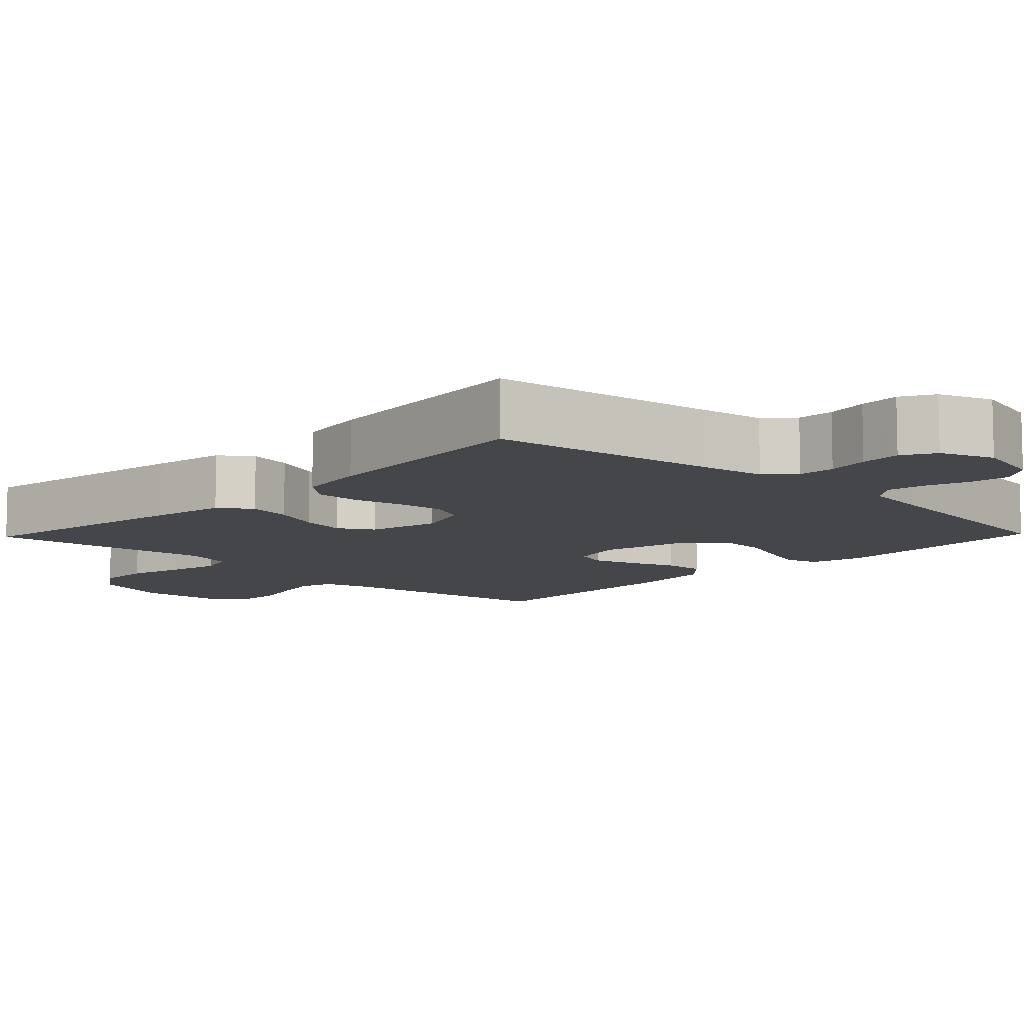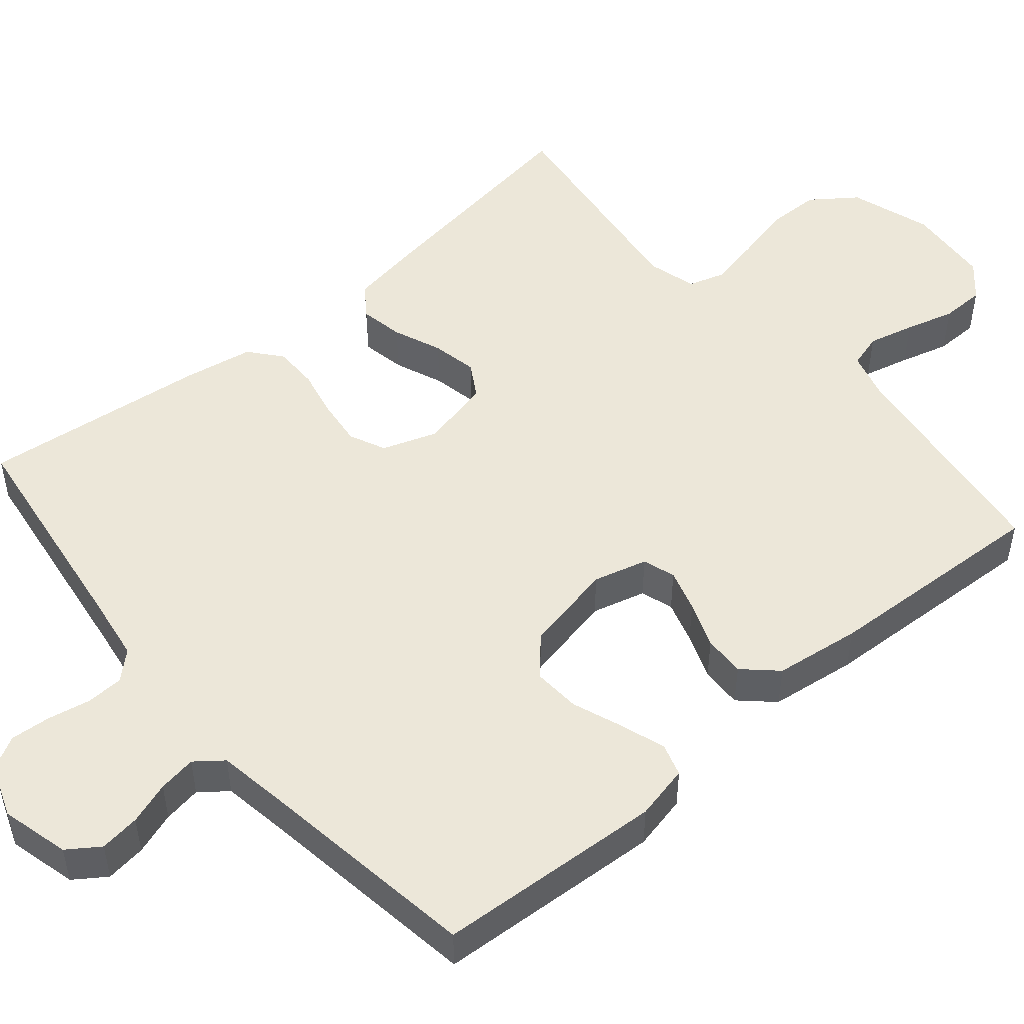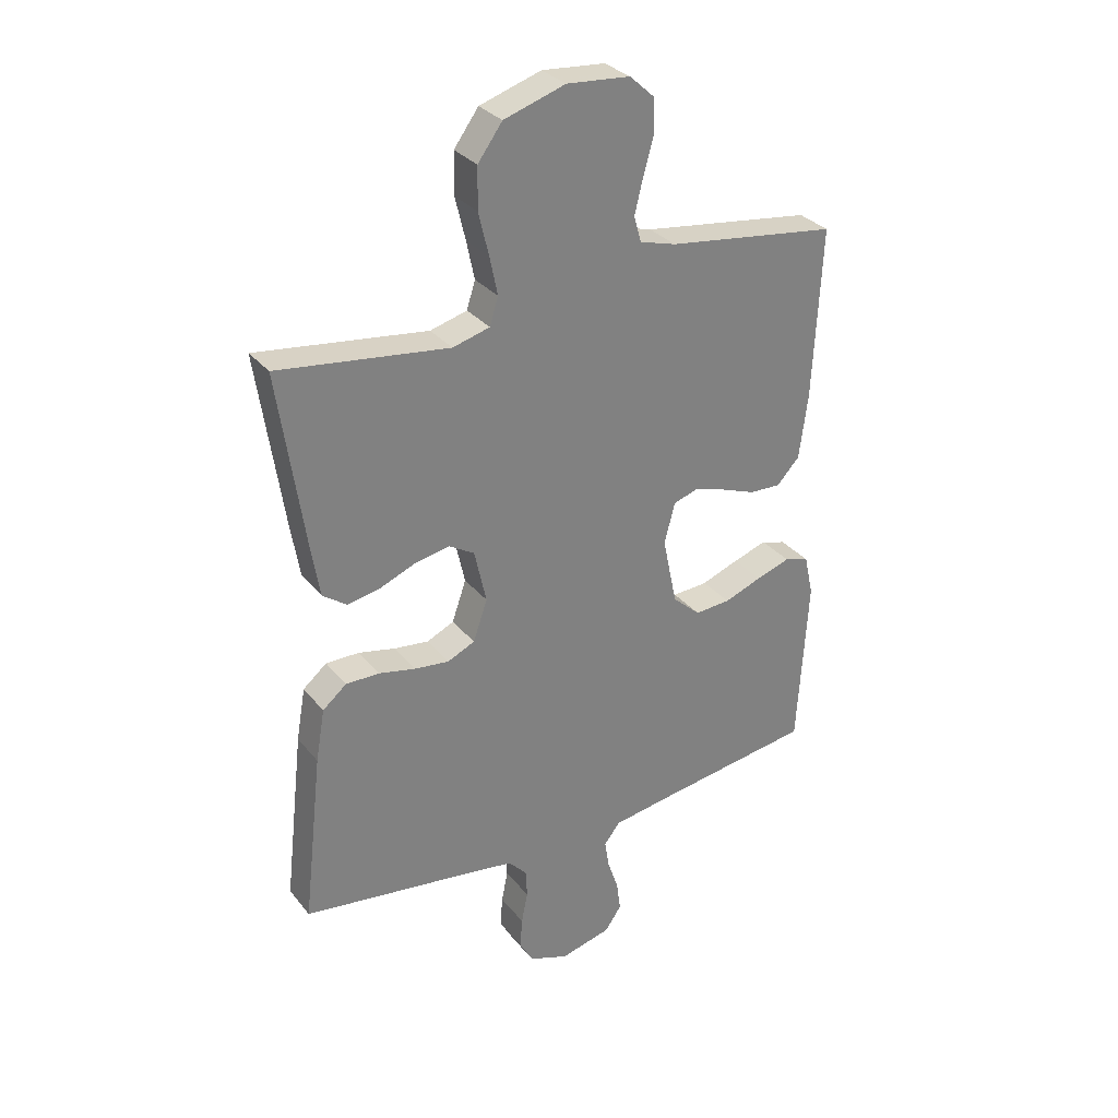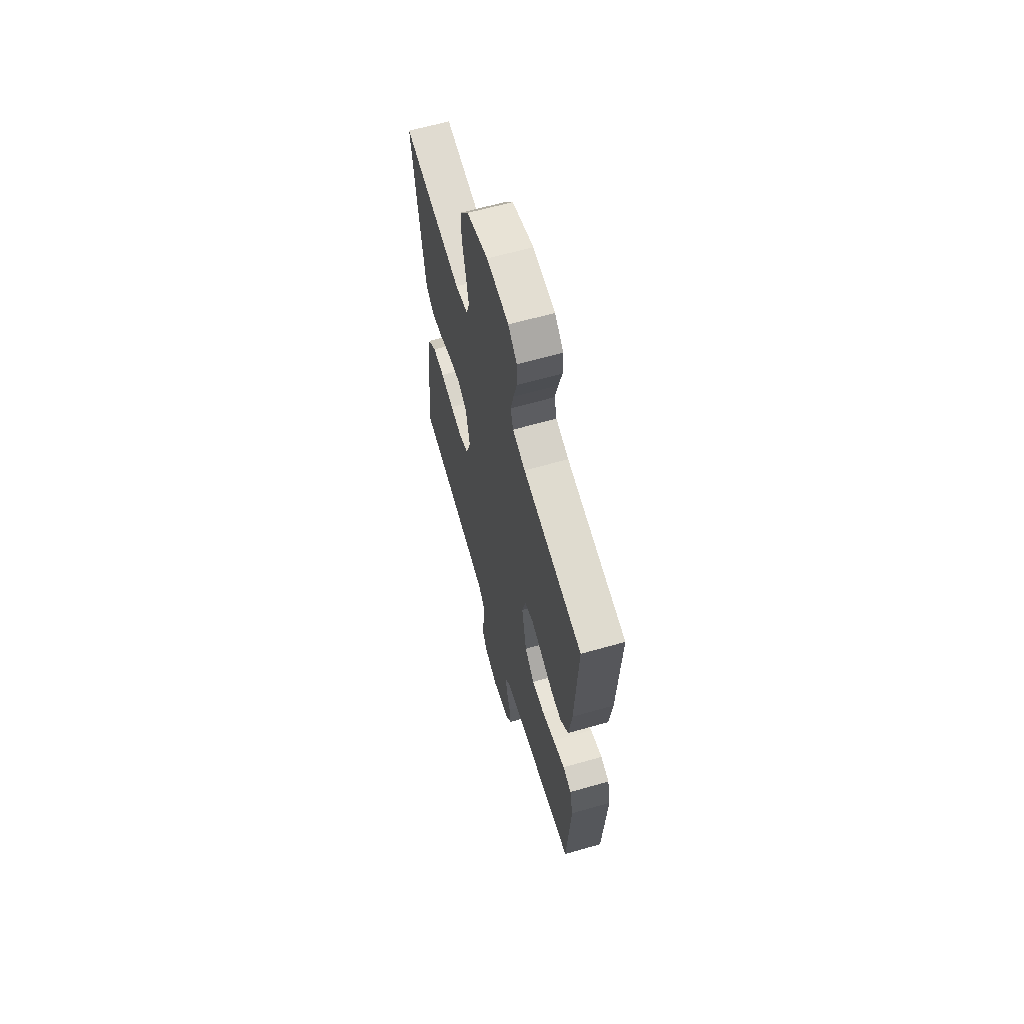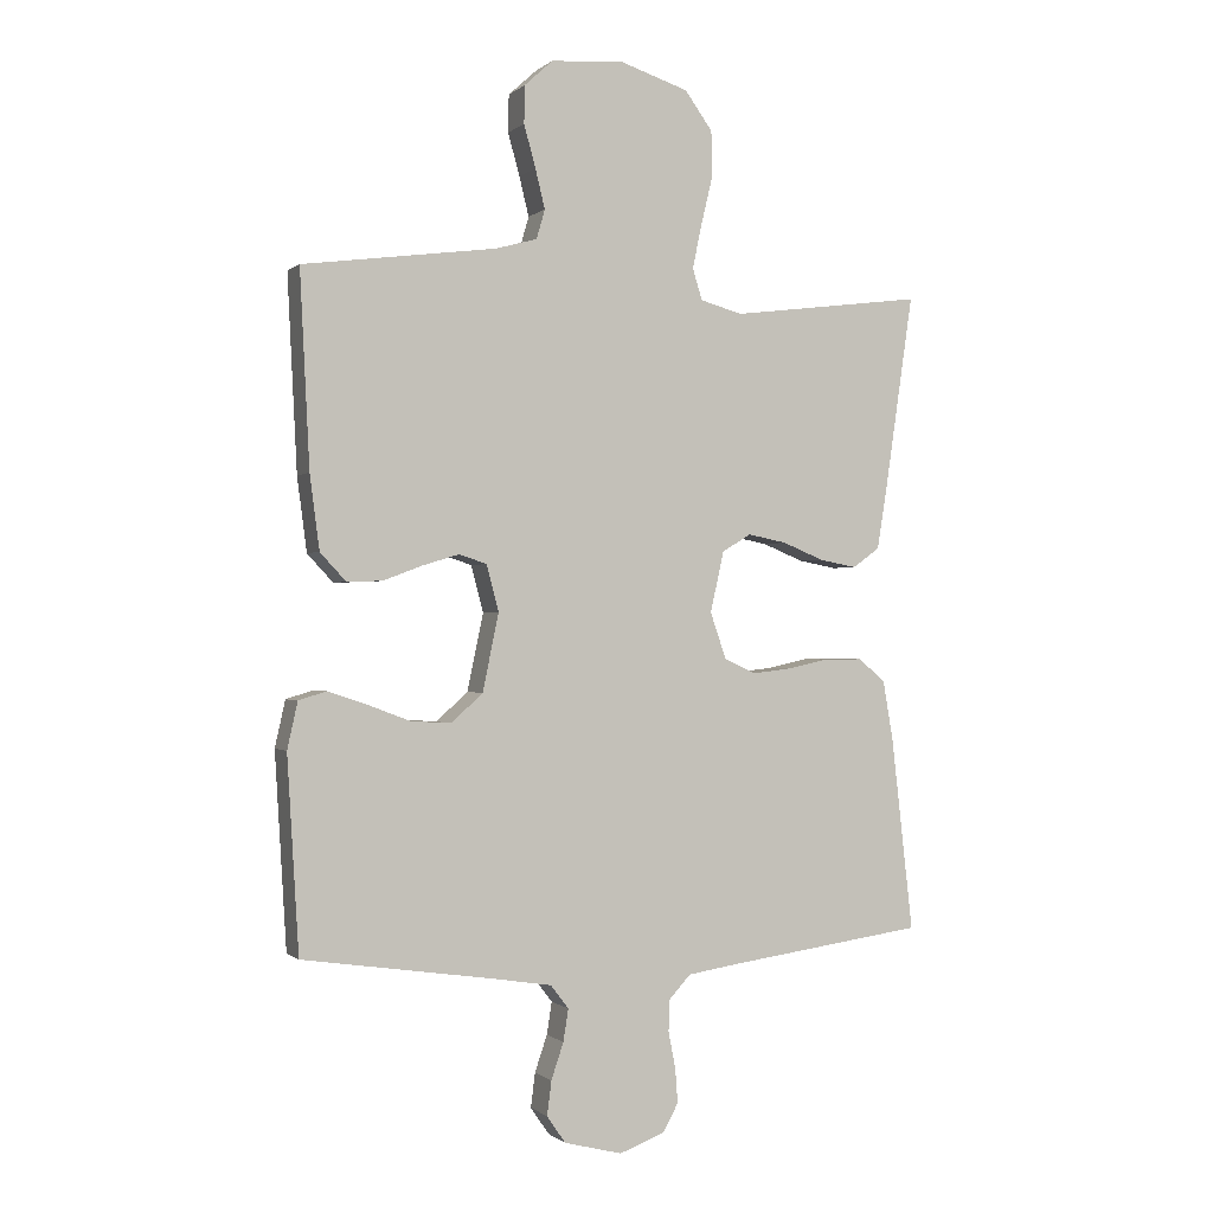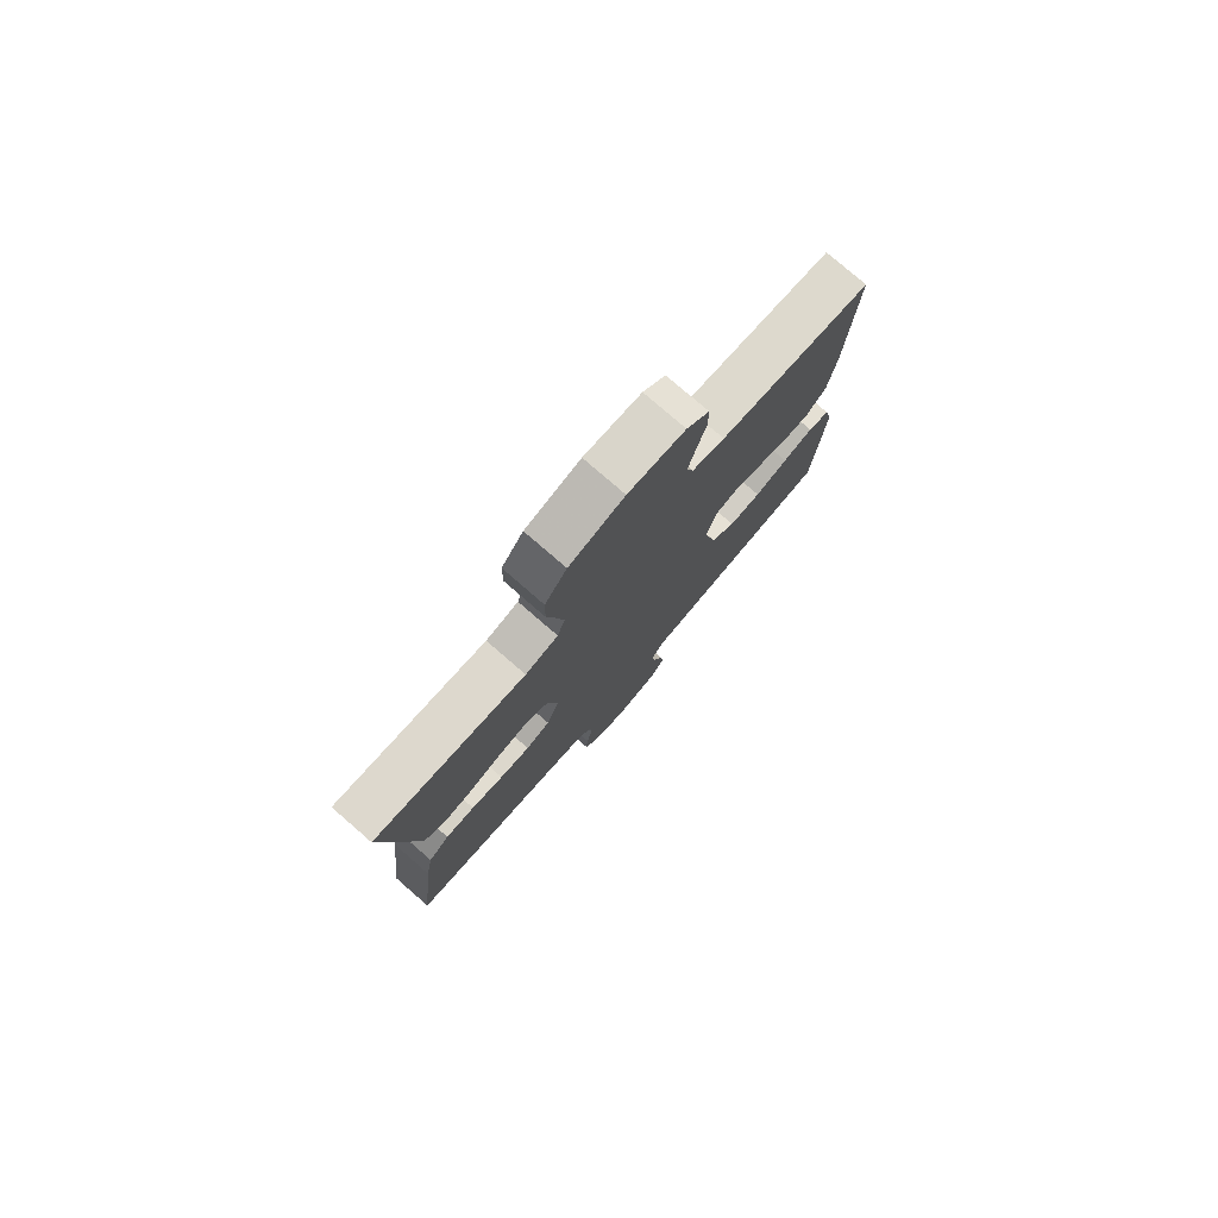
<metadata>
{"format":"obj","ext":"obj","renderer":"f3d","projection":"perspective","resolution":1024,"background":"white","views":[{"elev":-9.4,"azim":136.1,"up":"+Y"},{"elev":50.0,"azim":-130.2,"up":"+Y"},{"elev":30.9,"azim":148.4,"up":"+Z"},{"elev":63.5,"azim":-106.1,"up":"+Z"},{"elev":-0.5,"azim":-22.1,"up":"+Z"},{"elev":78.5,"azim":130.9,"up":"+Z"}]}
</metadata>
<code>
v -0.5 0.07 -0.5
v -0.518 0.07 -0.2
v -0.502 0.07 -0.128
v -0.459 0.07 -0.115
v -0.399 0.07 -0.135
v -0.333 0.07 -0.16
v -0.27 0.07 -0.164
v -0.221 0.07 -0.12
v -0.196 0.07 0
v -0.215 0.07 0.071
v -0.258 0.07 0.085
v -0.314 0.07 0.068
v -0.375 0.07 0.045
v -0.43 0.07 0.043
v -0.47 0.07 0.086
v -0.485 0.07 0.2
v -0.5 0.07 0.5
v -0.2 0.07 0.54
v -0.136 0.07 0.558
v -0.123 0.07 0.603
v -0.138 0.07 0.664
v -0.156 0.07 0.729
v -0.155 0.07 0.787
v -0.111 0.07 0.827
v 0 0.07 0.836
v 0.108 0.07 0.801
v 0.151 0.07 0.742
v 0.152 0.07 0.67
v 0.134 0.07 0.595
v 0.12 0.07 0.528
v 0.135 0.07 0.48
v 0.2 0.07 0.462
v 0.5 0.07 0.5
v 0.456 0.07 0.2
v 0.44 0.07 0.102
v 0.398 0.07 0.072
v 0.34 0.07 0.083
v 0.276 0.07 0.109
v 0.216 0.07 0.121
v 0.171 0.07 0.094
v 0.15 0.07 0
v 0.175 0.07 -0.072
v 0.223 0.07 -0.094
v 0.284 0.07 -0.087
v 0.349 0.07 -0.073
v 0.408 0.07 -0.073
v 0.45 0.07 -0.108
v 0.466 0.07 -0.2
v 0.5 0.07 -0.5
v 0.2 0.07 -0.541
v 0.114 0.07 -0.554
v 0.081 0.07 -0.59
v 0.079 0.07 -0.639
v 0.09 0.07 -0.695
v 0.094 0.07 -0.749
v 0.07 0.07 -0.792
v 0 0.07 -0.818
v -0.09 0.07 -0.795
v -0.119 0.07 -0.753
v -0.112 0.07 -0.7
v -0.093 0.07 -0.644
v -0.085 0.07 -0.594
v -0.113 0.07 -0.558
v -0.2 0.07 -0.544
v -0.5 0 -0.5
v -0.518 0 -0.2
v -0.502 0 -0.128
v -0.459 0 -0.115
v -0.399 0 -0.135
v -0.333 0 -0.16
v -0.27 0 -0.164
v -0.221 0 -0.12
v -0.196 0 0
v -0.215 0 0.071
v -0.258 0 0.085
v -0.314 0 0.068
v -0.375 0 0.045
v -0.43 0 0.043
v -0.47 0 0.086
v -0.485 0 0.2
v -0.5 0 0.5
v -0.2 0 0.54
v -0.136 0 0.558
v -0.123 0 0.603
v -0.138 0 0.664
v -0.156 0 0.729
v -0.155 0 0.787
v -0.111 0 0.827
v 0 0 0.836
v 0.108 0 0.801
v 0.151 0 0.742
v 0.152 0 0.67
v 0.134 0 0.595
v 0.12 0 0.528
v 0.135 0 0.48
v 0.2 0 0.462
v 0.5 0 0.5
v 0.456 0 0.2
v 0.44 0 0.102
v 0.398 0 0.072
v 0.34 0 0.083
v 0.276 0 0.109
v 0.216 0 0.121
v 0.171 0 0.094
v 0.15 0 0
v 0.175 0 -0.072
v 0.223 0 -0.094
v 0.284 0 -0.087
v 0.349 0 -0.073
v 0.408 0 -0.073
v 0.45 0 -0.108
v 0.466 0 -0.2
v 0.5 0 -0.5
v 0.2 0 -0.541
v 0.114 0 -0.554
v 0.081 0 -0.59
v 0.079 0 -0.639
v 0.09 0 -0.695
v 0.094 0 -0.749
v 0.07 0 -0.792
v 0 0 -0.818
v -0.09 0 -0.795
v -0.119 0 -0.753
v -0.112 0 -0.7
v -0.093 0 -0.644
v -0.085 0 -0.594
v -0.113 0 -0.558
v -0.2 0 -0.544
f 59 60 61
f 58 59 61
f 57 58 61
f 56 57 61
f 55 56 61
f 54 55 61
f 53 54 61
f 52 53 61 62
f 51 52 62 63
f 48 49 50
f 47 48 50
f 46 47 50
f 45 46 50
f 44 45 50
f 51 63 64
f 50 51 64
f 44 50 64
f 43 44 64
f 36 37 38
f 35 36 38
f 34 35 38
f 33 34 38
f 32 33 38
f 31 32 38 39
f 30 31 39 40
f 27 28 29
f 26 27 29
f 25 26 29
f 24 25 29
f 23 24 29
f 22 23 29
f 21 22 29
f 20 21 29 30
f 30 40 41
f 20 30 41
f 19 20 41
f 16 17 18
f 15 16 18
f 14 15 18
f 13 14 18
f 12 13 18
f 11 12 18 19
f 4 5 6
f 3 4 6
f 2 3 6
f 1 2 6
f 64 1 6
f 64 6 7
f 64 7 8
f 43 64 8
f 42 43 8
f 41 42 8 9
f 10 11 19 41
f 9 10 41
f 125 124 123
f 125 123 122
f 125 122 121
f 125 121 120
f 125 120 119
f 125 119 118
f 125 118 117
f 126 125 117 116
f 127 126 116 115
f 114 113 112
f 114 112 111
f 114 111 110
f 114 110 109
f 114 109 108
f 128 127 115
f 128 115 114
f 128 114 108
f 128 108 107
f 102 101 100
f 102 100 99
f 102 99 98
f 102 98 97
f 102 97 96
f 103 102 96 95
f 104 103 95 94
f 93 92 91
f 93 91 90
f 93 90 89
f 93 89 88
f 93 88 87
f 93 87 86
f 93 86 85
f 94 93 85 84
f 105 104 94
f 105 94 84
f 105 84 83
f 82 81 80
f 82 80 79
f 82 79 78
f 82 78 77
f 82 77 76
f 83 82 76 75
f 70 69 68
f 70 68 67
f 70 67 66
f 70 66 65
f 70 65 128
f 71 70 128
f 72 71 128
f 72 128 107
f 72 107 106
f 73 72 106 105
f 105 83 75 74
f 105 74 73
f 1 65 66 2
f 2 66 67 3
f 3 67 68 4
f 4 68 69 5
f 5 69 70 6
f 6 70 71 7
f 7 71 72 8
f 8 72 73 9
f 9 73 74 10
f 10 74 75 11
f 11 75 76 12
f 12 76 77 13
f 13 77 78 14
f 14 78 79 15
f 15 79 80 16
f 16 80 81 17
f 17 81 82 18
f 18 82 83 19
f 19 83 84 20
f 20 84 85 21
f 21 85 86 22
f 22 86 87 23
f 23 87 88 24
f 24 88 89 25
f 25 89 90 26
f 26 90 91 27
f 27 91 92 28
f 28 92 93 29
f 29 93 94 30
f 30 94 95 31
f 31 95 96 32
f 32 96 97 33
f 33 97 98 34
f 34 98 99 35
f 35 99 100 36
f 36 100 101 37
f 37 101 102 38
f 38 102 103 39
f 39 103 104 40
f 40 104 105 41
f 41 105 106 42
f 42 106 107 43
f 43 107 108 44
f 44 108 109 45
f 45 109 110 46
f 46 110 111 47
f 47 111 112 48
f 48 112 113 49
f 49 113 114 50
f 50 114 115 51
f 51 115 116 52
f 52 116 117 53
f 53 117 118 54
f 54 118 119 55
f 55 119 120 56
f 56 120 121 57
f 57 121 122 58
f 58 122 123 59
f 59 123 124 60
f 60 124 125 61
f 61 125 126 62
f 62 126 127 63
f 63 127 128 64
f 64 128 65 1

</code>
